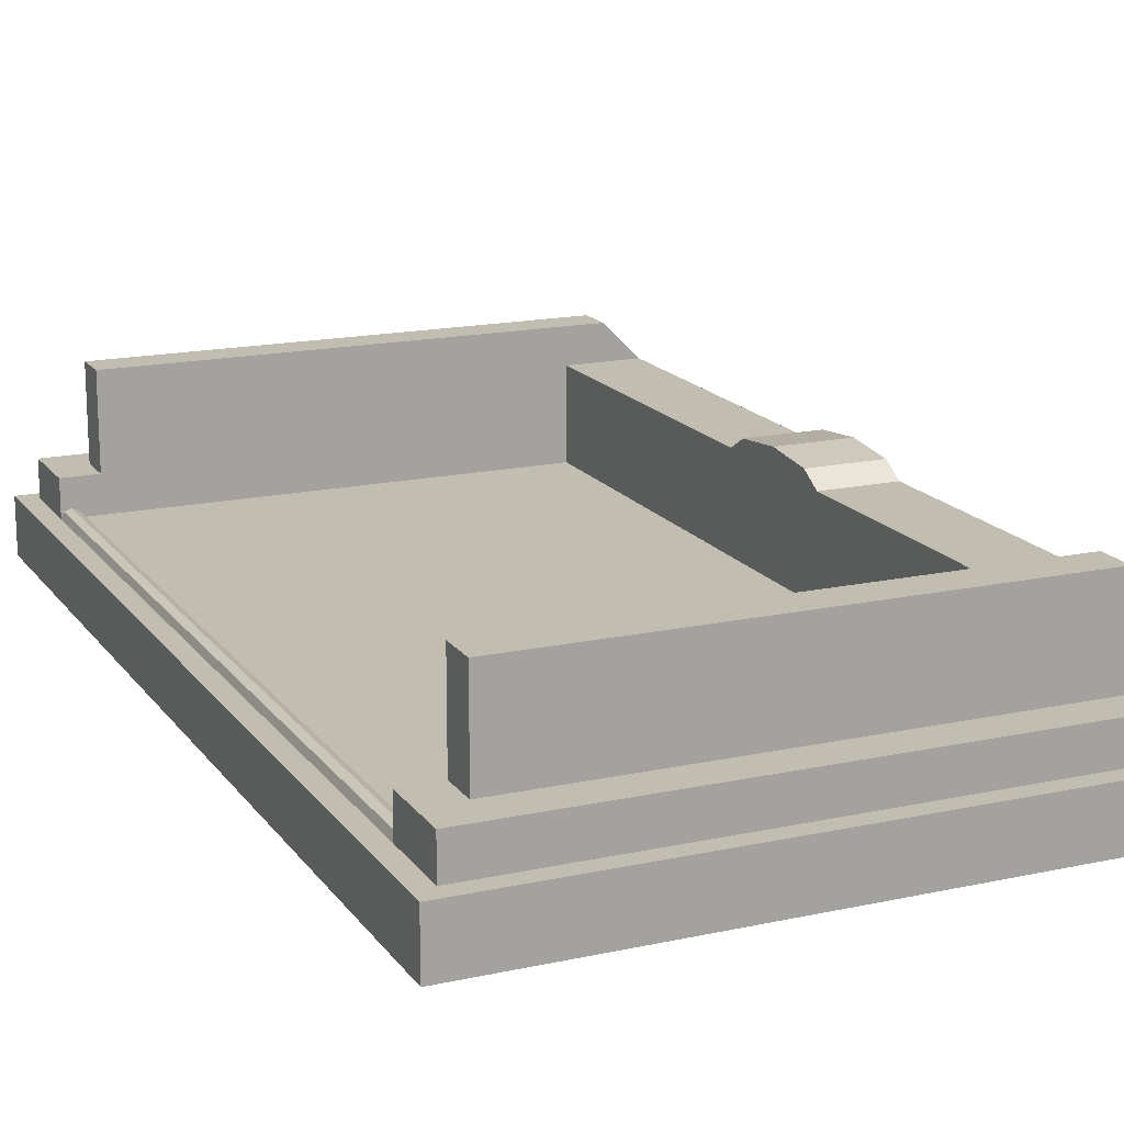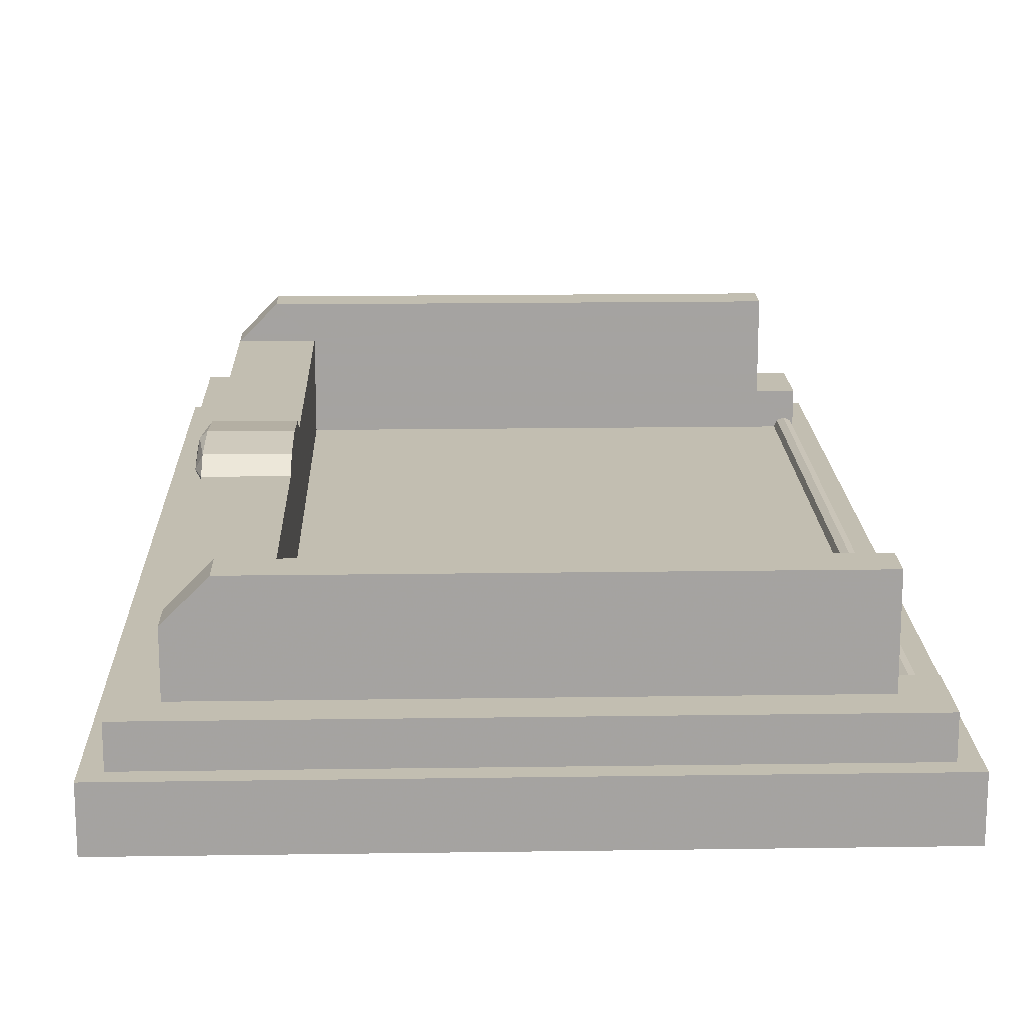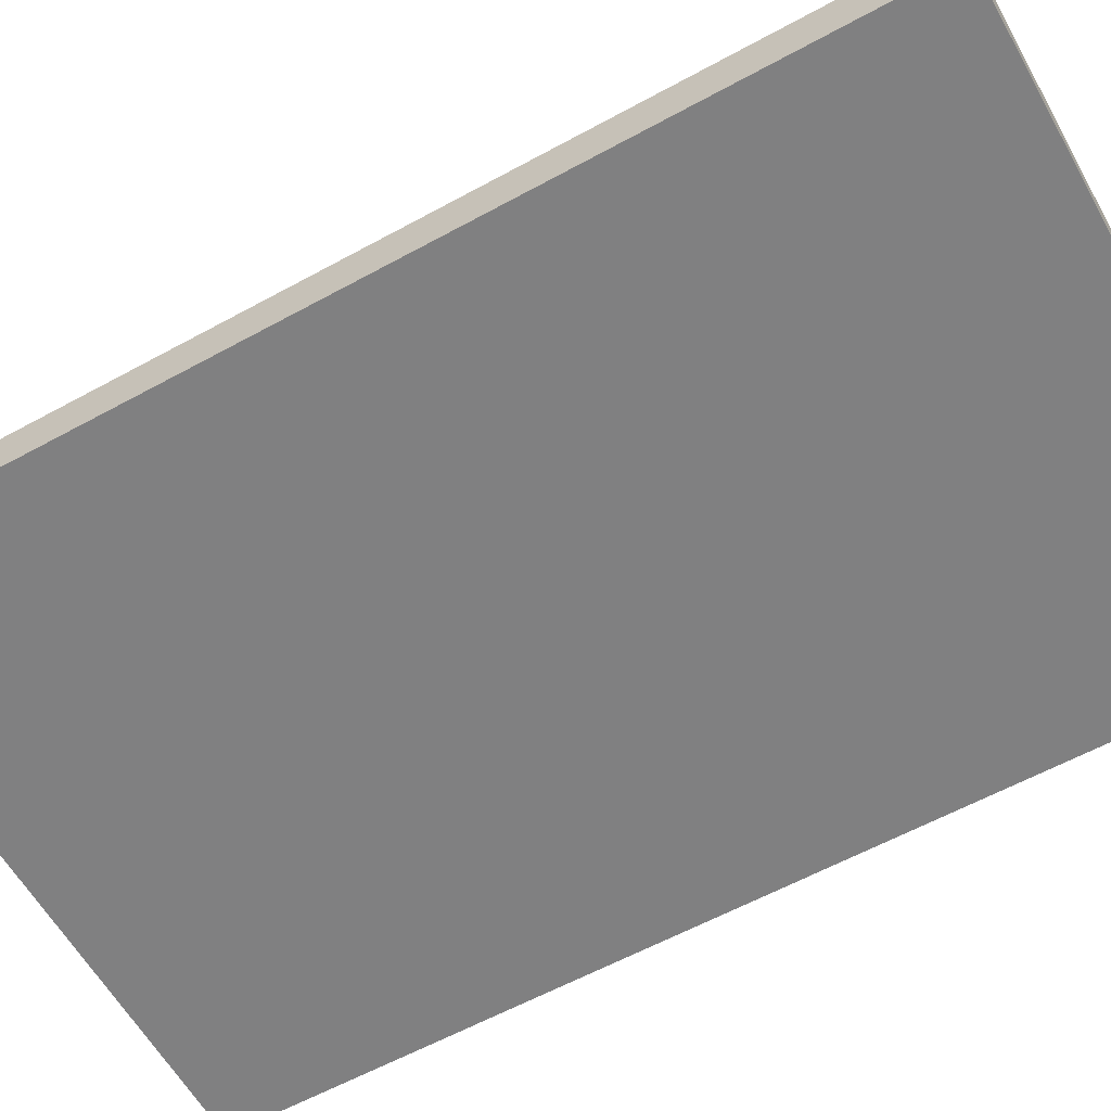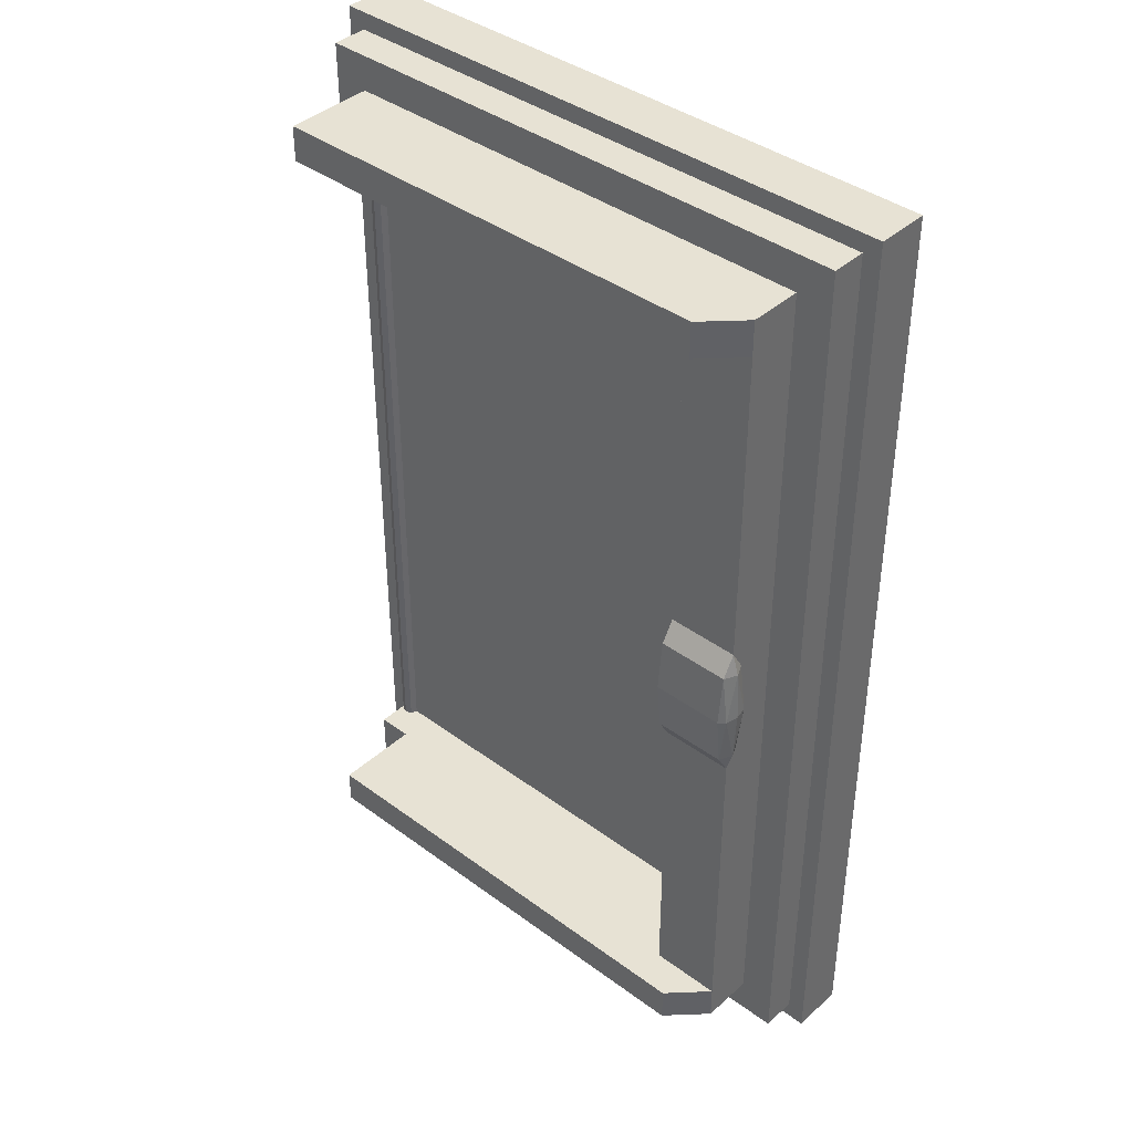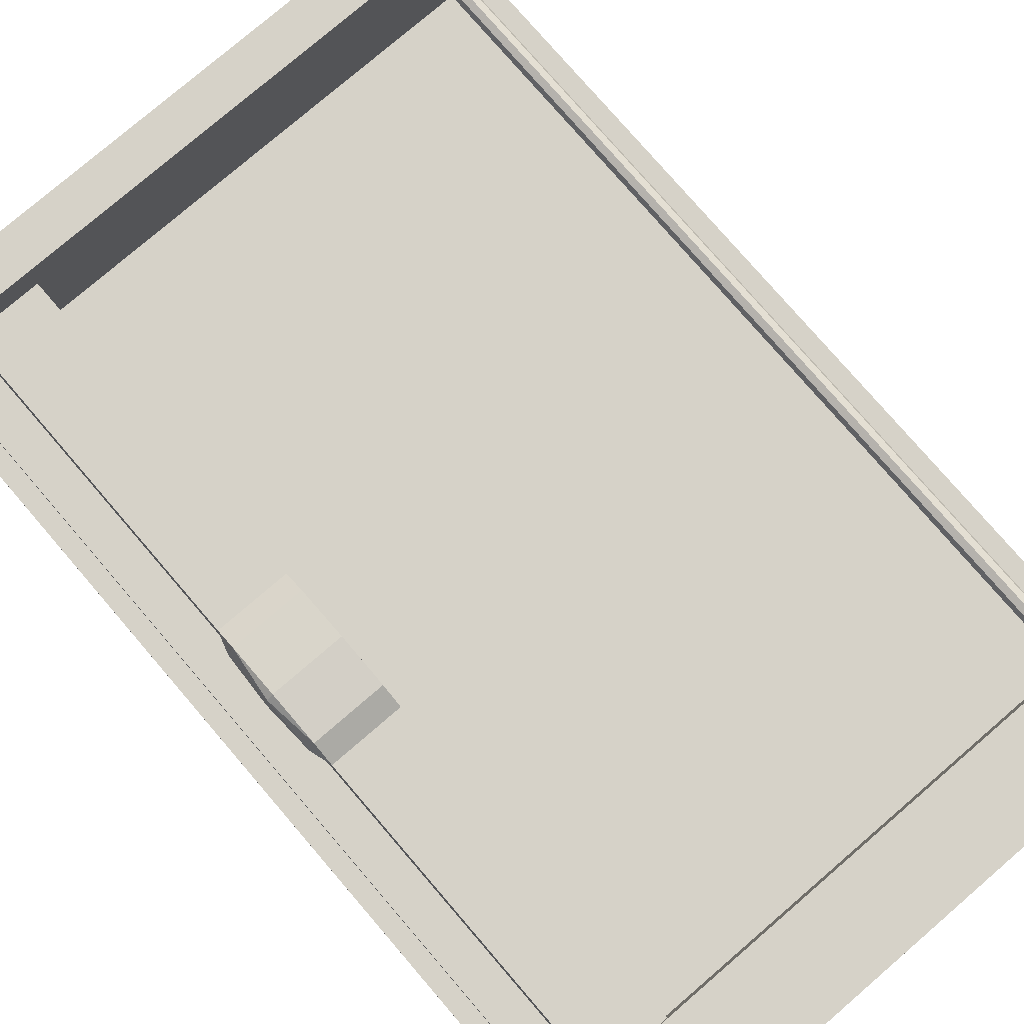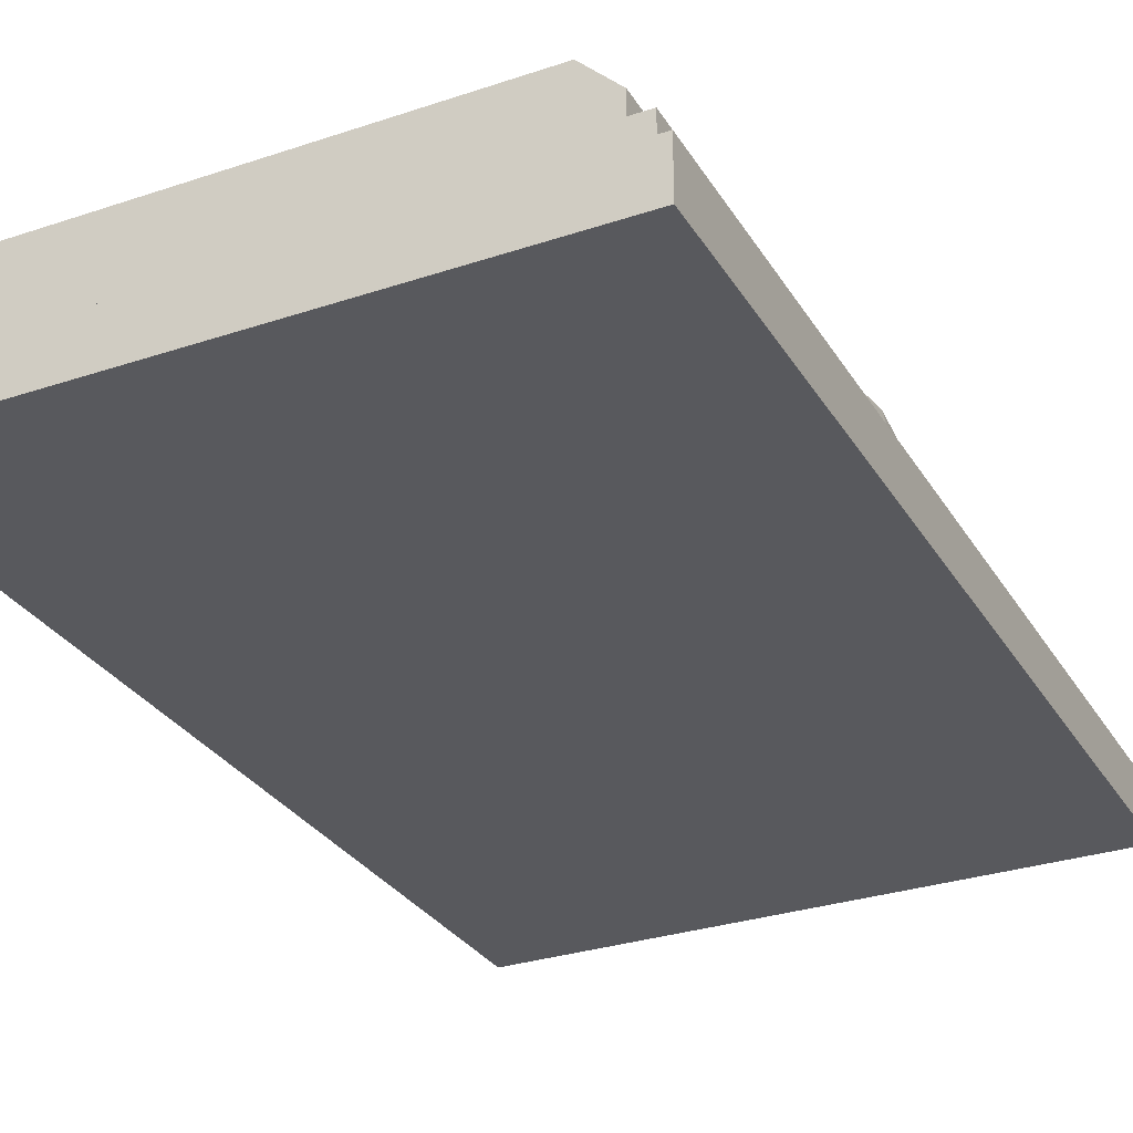
<metadata>
{"format":"obj","ext":"obj","renderer":"f3d","projection":"perspective","resolution":1024,"background":"white","views":[{"elev":16.7,"azim":-23.9,"up":"+Z"},{"elev":17.1,"azim":178.3,"up":"+Z"},{"elev":-60.1,"azim":119.3,"up":"+Z"},{"elev":40.0,"azim":42.3,"up":"+Y"},{"elev":77.9,"azim":139.3,"up":"+Z"},{"elev":-30.1,"azim":26.0,"up":"+Z"}]}
</metadata>
<code>
v 0 1.35 0.1
v 1.7 1.35 0.1
v 1.7 -1.35 0.1
v 0 -1.35 0.1
v 0 1.35 0.1
v 0 1.35 -0.05
v 1.7 1.35 -0.05
v 1.7 1.35 0.1
v 0 -1.35 0.1
v 0 -1.35 -0.05
v 0 1.35 -0.05
v 0 1.35 0.1
v 1.7 -1.35 0.1
v 1.7 -1.35 -0.05
v 0 -1.35 -0.05
v 0 -1.35 0.1
v 1.7 1.35 0.1
v 1.7 1.35 -0.05
v 1.7 -1.35 -0.05
v 1.7 -1.35 0.1
v 1.65 -1.3 0.1
v 1.65 1.3 0.1
v 1.65 1.3 0.2
v 1.65 -1.3 0.2
v 1.65 1.3 0.1
v 0.05 1.3 0.1
v 0.05 1.3 0.2
v 1.65 1.3 0.2
v 1.65 -1.3 0.2
v 0.05 -1.3 0.2
v 0.05 -1.3 0.1
v 1.65 -1.3 0.1
v 1.65 -1.3 0.2
v 1.65 1.3 0.2
v 1.55 1.2 0.2
v 1.55 -1.2 0.2
v 0.05 -1.1 0.1
v 0.05 -1.1 0.2
v 0.15 -1.1 0.2
v 1.35 -1.1 0.1
v 1.35 1.1 0.1
v 0.15 1.1 0.2
v 0.05 1.1 0.2
v 0.05 1.1 0.1
v 0.05 -1.1 0.2
v 0.05 -1.3 0.2
v 0.15 -1.2 0.2
v 0.15 -1.1 0.2
v 0.15 -1.2 0.2
v 0.05 -1.3 0.2
v 1.65 -1.3 0.2
v 1.55 -1.2 0.2
v 1.55 1.2 0.2
v 1.65 1.3 0.2
v 0.05 1.3 0.2
v 0.15 1.2 0.2
v 0.15 1.1 0.2
v 0.15 1.2 0.2
v 0.05 1.3 0.2
v 0.05 1.1 0.2
v 0.05 -1.1 0.1
v 0.05 -1.3 0.1
v 0.05 -1.3 0.2
v 0.05 -1.1 0.2
v 0.05 1.1 0.2
v 0.05 1.3 0.2
v 0.05 1.3 0.1
v 0.05 1.1 0.1
v 1.35 -1.1 0.35
v 1.35 -0.2 0.35
v 1.35 -1.1 0.1
v 1.35 -0.2 0.35
v 1.35 0.2 0.35
v 1.35 1.1 0.1
v 1.35 -1.1 0.1
v 1.35 1.1 0.1
v 1.35 0.2 0.35
v 1.35 1.1 0.35
v 0.09268 -1.1 0.1177
v 0.1 -1.1 0.1
v 0.1 1.1 0.1
v 0.09268 1.1 0.1177
v 0.075 -1.1 0.125
v 0.09268 -1.1 0.1177
v 0.09268 1.1 0.1177
v 0.075 1.1 0.125
v 0.05732 -1.1 0.1177
v 0.075 -1.1 0.125
v 0.075 1.1 0.125
v 0.05732 1.1 0.1177
v 0.05 -1.1 0.1
v 0.05732 -1.1 0.1177
v 0.05732 1.1 0.1177
v 0.05 1.1 0.1
v 1.35 -0.2 0.35
v 1.35 -1.1 0.35
v 1.55 -1.1 0.35
v 1.55 -0.2 0.35
v 1.35 1.1 0.35
v 1.35 0.2 0.35
v 1.55 0.2 0.35
v 1.55 1.1 0.35
v 1.55 1.2 0.2
v 1.55 1.2 0.35
v 1.55 1.1 0.35
v 1.55 -1.2 0.2
v 1.55 1.2 0.2
v 1.55 1.1 0.35
v 1.55 -1.1 0.35
v 1.55 -1.1 0.35
v 1.55 -1.2 0.35
v 1.55 -1.2 0.2
v 0.15 -1.2 0.45
v 1.45 -1.2 0.45
v 1.45 -1.1 0.45
v 0.15 -1.1 0.45
v 0.15 -1.2 0.45
v 0.15 -1.1 0.45
v 0.15 -1.1 0.2
v 0.15 -1.2 0.2
v 0.15 1.1 0.45
v 1.45 1.1 0.45
v 1.45 1.2 0.45
v 0.15 1.2 0.45
v 0.15 1.1 0.45
v 0.15 1.2 0.45
v 0.15 1.2 0.2
v 0.15 1.1 0.2
v 1.55 -1.1 0.35
v 1.45 -1.1 0.45
v 1.45 -1.2 0.45
v 1.55 -1.2 0.35
v 1.55 1.2 0.35
v 1.45 1.2 0.45
v 1.45 1.1 0.45
v 1.55 1.1 0.35
v 0.15 -1.1 0.2
v 0.15 -1.1 0.45
v 1.35 -1.1 0.35
v 1.35 -1.1 0.1
v 1.35 -1.1 0.35
v 0.15 -1.1 0.45
v 1.45 -1.1 0.45
v 1.55 -1.1 0.35
v 0.15 1.1 0.45
v 0.15 1.1 0.2
v 1.35 1.1 0.1
v 1.35 1.1 0.35
v 1.55 1.1 0.35
v 1.45 1.1 0.45
v 0.15 1.1 0.45
v 1.35 1.1 0.35
v 1.55 -1.2 0.2
v 1.55 -1.2 0.35
v 0.15 -1.2 0.45
v 0.15 -1.2 0.2
v 0.15 1.2 0.2
v 0.15 1.2 0.45
v 1.55 1.2 0.35
v 1.55 1.2 0.2
v 1.55 -1.2 0.35
v 1.45 -1.2 0.45
v 0.15 -1.2 0.45
v 0.15 1.2 0.45
v 1.45 1.2 0.45
v 1.55 1.2 0.35
v 1.35 -0.1414 0.3854
v 1.35 0 0.4
v 1.35 0.1414 0.3854
v 1.35 -0.1414 0.3854
v 1.35 0.1414 0.3854
v 1.35 0.2 0.35
v 1.35 -0.2 0.35
v 1.35 -0.1414 0.3854
v 1.35 -0.2 0.35
v 1.55 -0.2 0.35
v 1.55 -0.1414 0.3854
v 1.35 0 0.4
v 1.35 -0.1414 0.3854
v 1.55 -0.1414 0.3854
v 1.55 0 0.4
v 1.35 0.1414 0.3854
v 1.35 0 0.4
v 1.55 0 0.4
v 1.55 0.1414 0.3854
v 1.35 0.2 0.35
v 1.35 0.1414 0.3854
v 1.55 0.1414 0.3854
v 1.55 0.2 0.35
v 1.55 -0.2 0.35
v 1.568 -0.1414 0.35
v 1.55 -0.1414 0.3854
v 1.568 0 0.3854
v 1.55 0 0.4
v 1.55 -0.1414 0.3854
v 1.568 -0.1414 0.35
v 1.568 0 0.3854
v 1.55 -0.1414 0.3854
v 1.575 0 0.35
v 1.568 0 0.3854
v 1.568 -0.1414 0.35
v 1.55 -0.2 0.35
v 1.568 -0.1414 0.35
v 1.55 -0.1414 0.3146
v 1.568 0 0.3146
v 1.55 0 0.3
v 1.55 -0.1414 0.3146
v 1.568 -0.1414 0.35
v 1.568 0 0.3146
v 1.55 -0.1414 0.3146
v 1.575 0 0.35
v 1.568 0 0.3146
v 1.568 -0.1414 0.35
v 1.55 0.2 0.35
v 1.568 0.1414 0.35
v 1.55 0.1414 0.3854
v 1.568 0 0.3854
v 1.55 0 0.4
v 1.55 0.1414 0.3854
v 1.568 0.1414 0.35
v 1.568 0 0.3854
v 1.55 0.1414 0.3854
v 1.575 0 0.35
v 1.568 0 0.3854
v 1.568 0.1414 0.35
v 1.55 0.2 0.35
v 1.568 0.1414 0.35
v 1.55 0.1414 0.3146
v 1.568 0 0.3146
v 1.55 0 0.3
v 1.55 0.1414 0.3146
v 1.568 0.1414 0.35
v 1.568 0 0.3146
v 1.55 0.1414 0.3146
v 1.575 0 0.35
v 1.568 0 0.3146
v 1.568 0.1414 0.35
v 1.7 -1.35 -0.05
v 0 -1.35 -0.05
v 0 1.35 -0.05
v 1.7 1.35 -0.05
g mesh2157501
f 1 3 2
f 3 1 4
f 5 7 6
f 7 5 8
f 9 11 10
f 11 9 12
f 13 15 14
f 15 13 16
f 17 19 18
f 19 17 20
g mesh2157503
f 21 22 23
f 23 24 21
f 25 26 27
f 27 28 25
f 29 30 31
f 31 32 29
f 33 34 35
f 35 36 33
f 37 38 39
f 39 40 37
f 41 42 43
f 43 44 41
f 45 46 47
f 47 48 45
f 49 50 51
f 51 52 49
f 53 54 55
f 55 56 53
f 57 58 59
f 59 60 57
g mesh2157505
f 61 62 63
f 63 64 61
g mesh2157507
f 65 66 67
f 67 68 65
f 69 70 71
f 72 73 74
f 74 75 72
f 76 77 78
g mesh2157512
f 79 80 81
f 81 82 79
f 83 84 85
f 85 86 83
f 87 88 89
f 89 90 87
f 91 92 93
f 93 94 91
g mesh2157517
f 95 96 97
f 97 98 95
g mesh2157519
f 99 100 101
f 101 102 99
f 103 104 105
f 106 107 108
f 108 109 106
f 110 111 112
g mesh2157521
f 113 114 115
f 115 116 113
f 117 118 119
f 119 120 117
g mesh2157523
f 121 122 123
f 123 124 121
f 125 126 127
f 127 128 125
g mesh2157525
f 129 130 131
f 131 132 129
g mesh2157527
f 133 134 135
f 135 136 133
g mesh2157529
f 137 138 139
f 139 140 137
f 141 142 143
f 143 144 141
g mesh2157531
f 145 146 147
f 147 148 145
f 149 150 151
f 151 152 149
f 153 154 155
f 155 156 153
f 157 158 159
f 159 160 157
f 161 162 163
f 164 165 166
g mesh2157534
f 167 168 169
f 170 171 172
f 172 173 170
g mesh2157536
f 174 175 176
f 176 177 174
f 178 179 180
f 180 181 178
f 182 183 184
f 184 185 182
f 186 187 188
f 188 189 186
g mesh2157539
f 190 191 192
f 193 194 195
f 196 197 198
f 199 200 201
g mesh2157541
f 202 204 203
f 205 207 206
f 208 210 209
f 211 213 212
g mesh2157543
f 214 216 215
f 217 219 218
f 220 222 221
f 223 225 224
g mesh2157545
f 226 227 228
f 229 230 231
f 232 233 234
f 235 236 237
f 238 239 240
f 240 241 238

</code>
